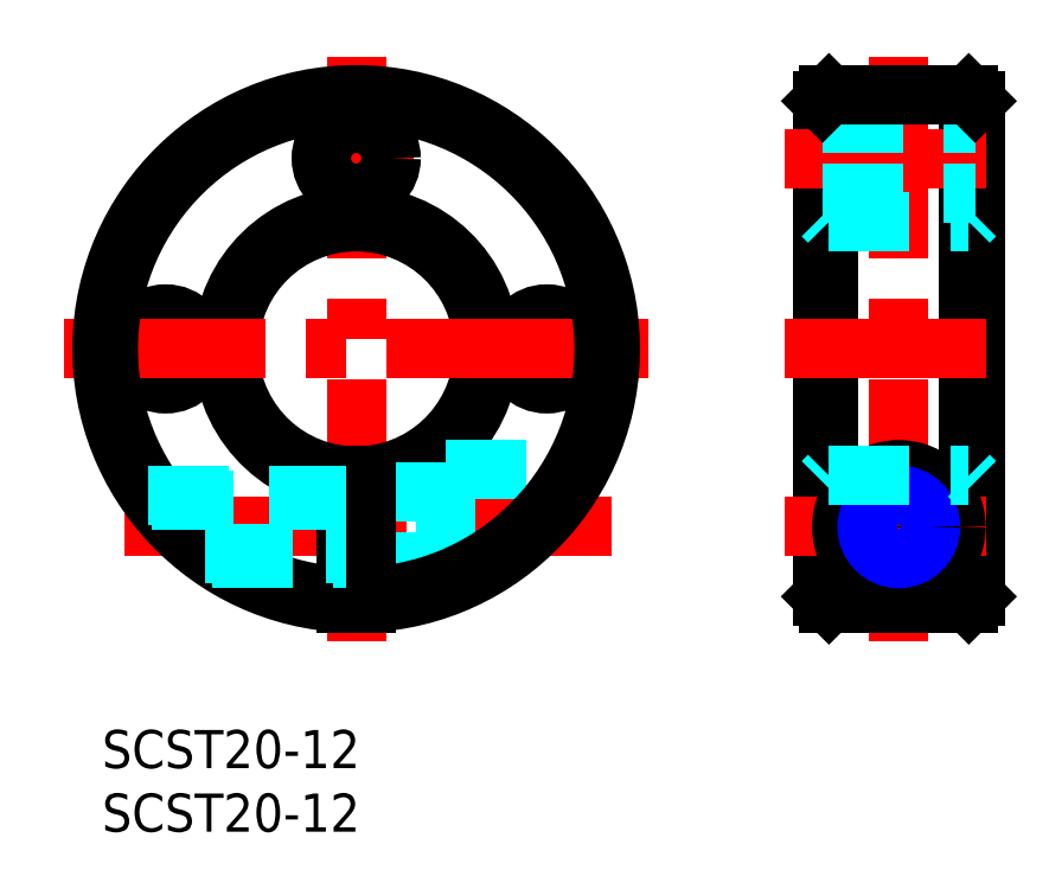
<metadata>
{"format":"dxf","ext":"dxf","renderer":"ezdxf+matplotlib","layout":"modelspace","background":"white","min_lineweight":24,"dpi":150}
</metadata>
<code>
0
SECTION
2
ENTITIES
0
LINE
8
MSM_CENTER
10
20
20
52.99
30
0
11
20
21
6.986
31
0
0
LINE
8
MSM_CENTER
10
35
20
34.48
30
0
11
35
21
25.5
31
0
0
LINE
8
MSM_CENTER
10
5
20
25.5
30
0
11
5
21
34.48
31
0
0
CIRCLE
8
MSM_CONTINUOUS
10
35
20
29.99
30
0
40
2.75
0
CIRCLE
8
MSM_CONTINUOUS
10
5
20
29.99
30
0
40
2.75
0
ARC
8
MSM_CONTINUOUS
10
20
20
29.99
30
0
40
10
50
274.3
51
265.7
0
ARC
8
MSM_CONTINUOUS
10
20
20
29.99
30
0
40
10.5
50
274.1
51
265.9
0
LINE
8
MSM_CENTER
10
1.752
20
15.99
30
0
11
40.07
21
15.99
31
0
0
LINE
8
MSM_CENTER
10
-3
20
29.99
30
0
11
43
21
29.99
31
0
0
LINE
8
MSM_DASHED
10
20.75
20
13.24
30
0
11
27
21
13.24
31
0
0
LINE
8
MSM_DASHED
10
20.75
20
18.74
30
0
11
27
21
18.74
31
0
0
LINE
8
MSM_CONTINUOUS
10
20.75
20
20.01
30
0
11
20.75
21
10
31
0
0
LINE
8
MSM_DASHED
10
27
20
20.49
30
0
11
27
21
11.49
31
0
0
LINE
8
MSM_DASHED
10
27
20
11.49
30
0
11
27.6
21
11.49
31
0
0
LINE
8
MSM_DASHED
10
27
20
20.49
30
0
11
37.6
21
20.49
31
0
0
LINE
8
MSM_CENTER
10
15.51
20
44.99
30
0
11
24.49
21
44.99
31
0
0
CIRCLE
8
MSM_CONTINUOUS
10
20
20
44.99
30
0
40
2.75
0
LINE
8
MSM_CENTER
10
62.7
20
52.99
30
0
11
62.7
21
6.986
31
0
0
LINE
8
MSM_CONTINUOUS
10
68.2
20
49.99
30
0
11
68.2
21
10
31
0
0
LINE
8
MSM_CONTINUOUS
10
57.2
20
49.99
30
0
11
57.2
21
10
31
0
0
LINE
8
MSM_CONTINUOUS
10
56.7
20
49.49
30
0
11
56.7
21
10.5
31
0
0
LINE
8
MSM_CONTINUOUS
10
68.7
20
49.49
30
0
11
68.7
21
10.5
31
0
0
LINE
8
MSM_CENTER
10
53.7
20
15.99
30
0
11
71.7
21
15.99
31
0
0
LINE
8
MSM_CENTER
10
53.7
20
29.99
30
0
11
71.7
21
29.99
31
0
0
CIRCLE
8
MSM_CONTINUOUS
10
62.7
20
15.99
30
0
40
4.5
0
CIRCLE
8
MSM_CONTINUOUS
10
62.7
20
15.99
30
0
40
2.75
0
LINE
8
MSM_CONTINUOUS
10
68.7
20
29.99
30
0
11
68.7
21
29.99
31
0
0
LINE
8
MSM_CENTER
10
53.7
20
44.99
30
0
11
71.7
21
44.99
31
0
0
LINE
8
MSM_DASHED
10
56.7
20
47.74
30
0
11
68.7
21
47.74
31
0
0
LINE
8
MSM_DASHED
10
56.7
20
42.24
30
0
11
68.7
21
42.24
31
0
0
LINE
8
MSM_CONTINUOUS
10
57.2
20
49.99
30
0
11
68.2
21
49.99
31
0
0
ARC
8
MSM_CONTINUOUS
10
20
20
29.99
30
0
40
19.5
50
272.2
51
267.8
0
ARC
8
MSM_CONTINUOUS
10
20
20
29.99
30
0
40
20
50
272.1
51
267.9
0
LINE
8
MSM_CONTINUOUS
10
19.25
20
20.01
30
0
11
19.25
21
10
31
0
0
INSERT
8
MSM_CONTINUOUS
2
*U3
10
0
20
0
30
0
0
INSERT
8
MSM_CONTINUOUS
2
*U4
10
0
20
0
30
0
0
LINE
8
MSM_CONTINUOUS
10
56.7
20
10.5
30
0
11
57.2
21
10
31
0
0
LINE
8
MSM_CONTINUOUS
10
57.2
20
10
30
0
11
68.2
21
10
31
0
0
LINE
8
MSM_CONTINUOUS
10
68.2
20
10
30
0
11
68.7
21
10.5
31
0
0
LINE
8
MSM_CONTINUOUS
10
57.2
20
49.99
30
0
11
56.7
21
49.49
31
0
0
LINE
8
MSM_CONTINUOUS
10
68.2
20
49.99
30
0
11
68.7
21
49.49
31
0
0
LINE
8
MSM_DASHED
10
3.637
20
18.49
30
0
11
19.25
21
18.49
31
0
0
LINE
8
MSM_DASHED
10
3.95
20
18.05
30
0
11
19.25
21
18.05
31
0
0
LINE
8
MSM_DASHED
10
8.09
20
13.92
30
0
11
19.25
21
13.92
31
0
0
LINE
8
MSM_DASHED
10
8.697
20
13.49
30
0
11
19.25
21
13.49
31
0
0
CIRCLE
8
MSM_CONTINUOUS
10
62.7
20
15.99
30
0
40
2.067
0
CIRCLE
8
MSM_NARROW
10
62.7
20
15.99
30
0
40
2.5
0
LINE
8
MSM_DASHED
10
56.7
20
40.49
30
0
11
57.2
21
39.99
31
0
0
LINE
8
MSM_DASHED
10
57.2
20
39.99
30
0
11
68.2
21
39.99
31
0
0
LINE
8
MSM_DASHED
10
68.2
20
39.99
30
0
11
68.7
21
40.49
31
0
0
LINE
8
MSM_DASHED
10
56.7
20
19.51
30
0
11
57.2
21
20.01
31
0
0
LINE
8
MSM_DASHED
10
57.2
20
20.01
30
0
11
68.2
21
20.01
31
0
0
LINE
8
MSM_DASHED
10
68.2
20
20.01
30
0
11
68.7
21
19.51
31
0
0
ENDSEC
0
EOF

</code>
